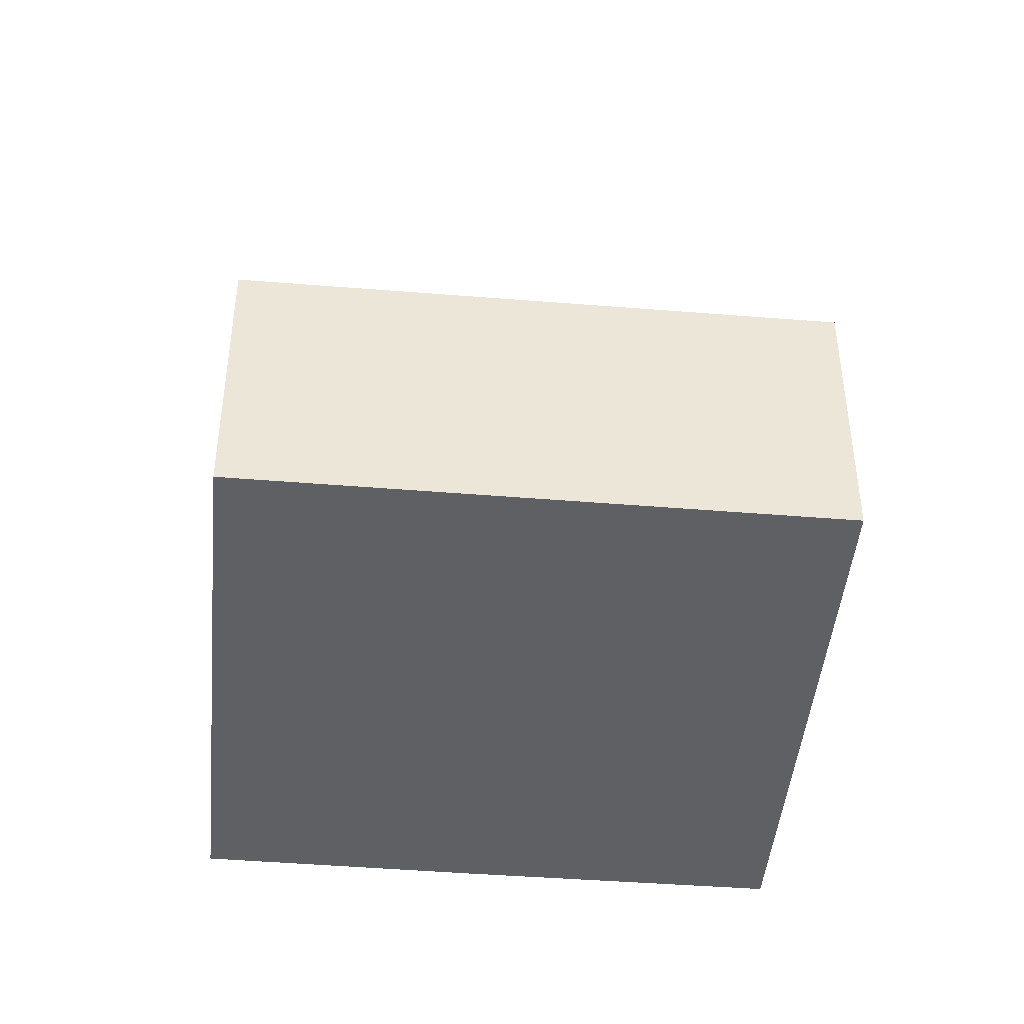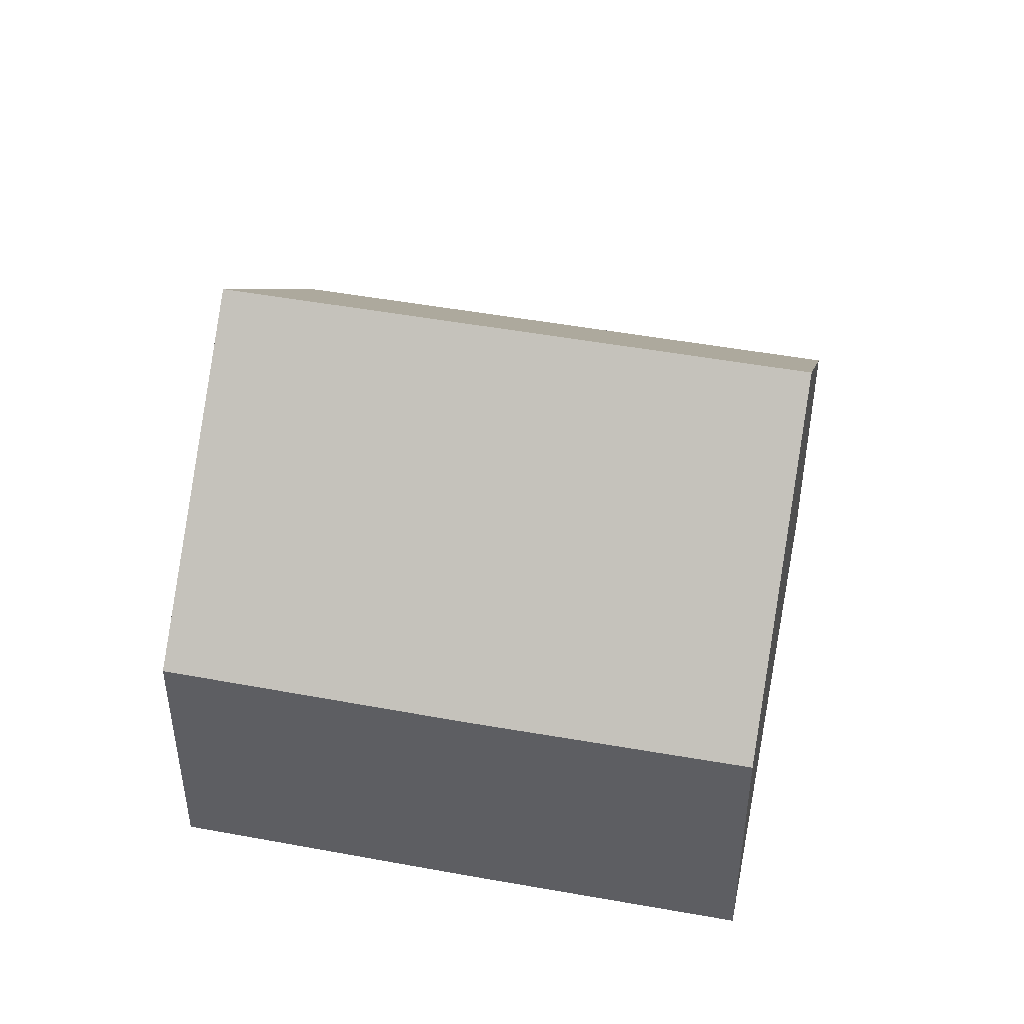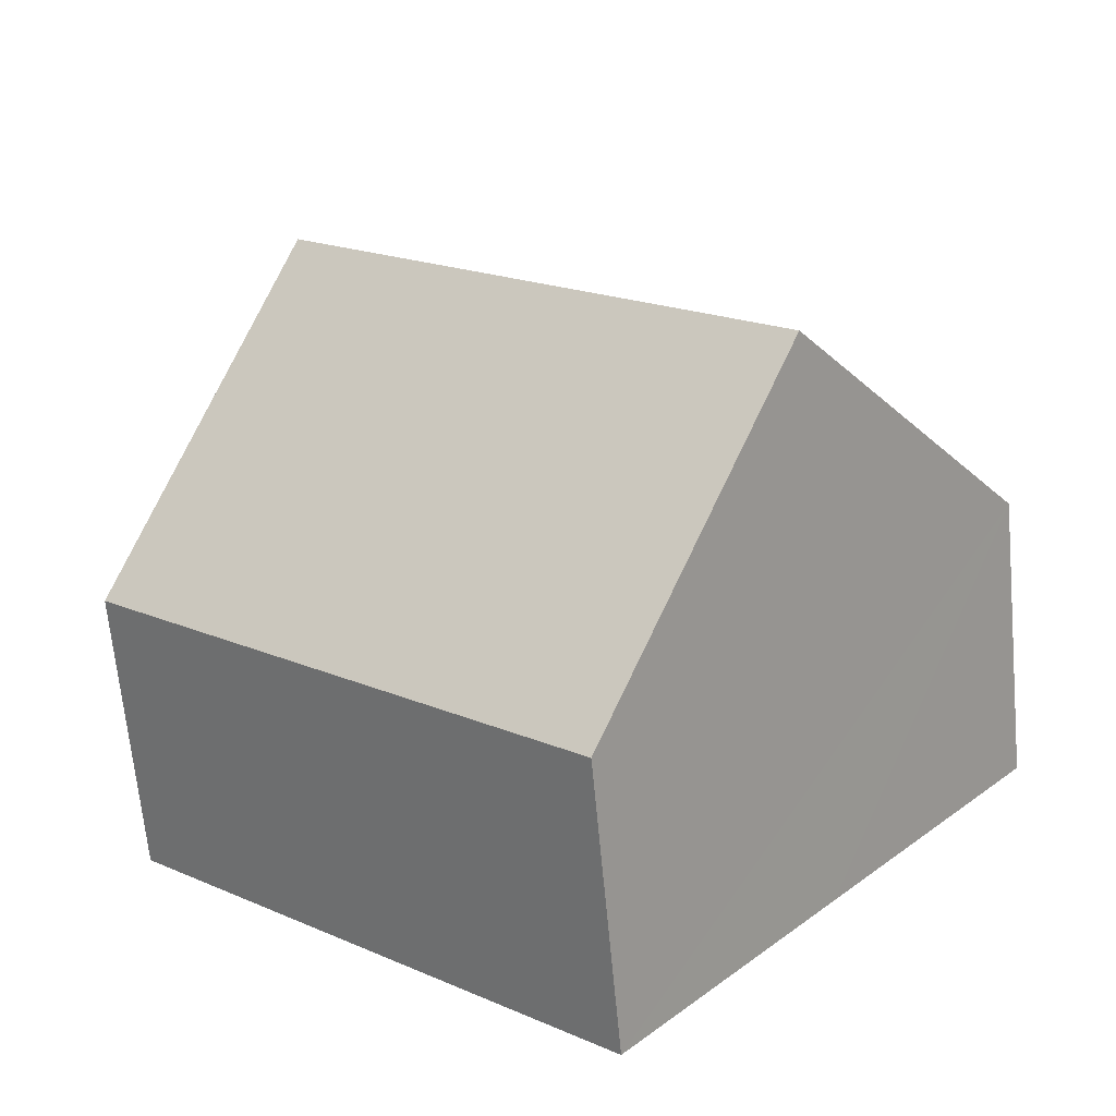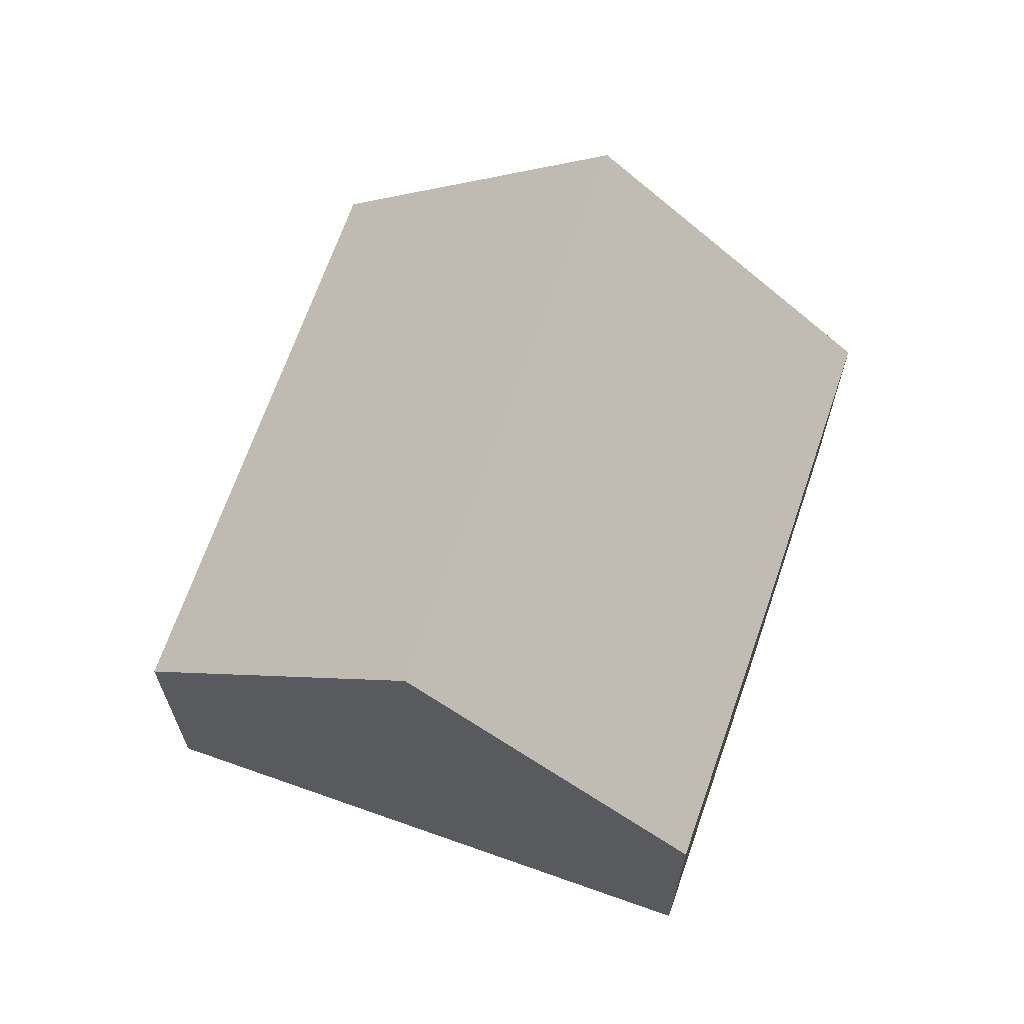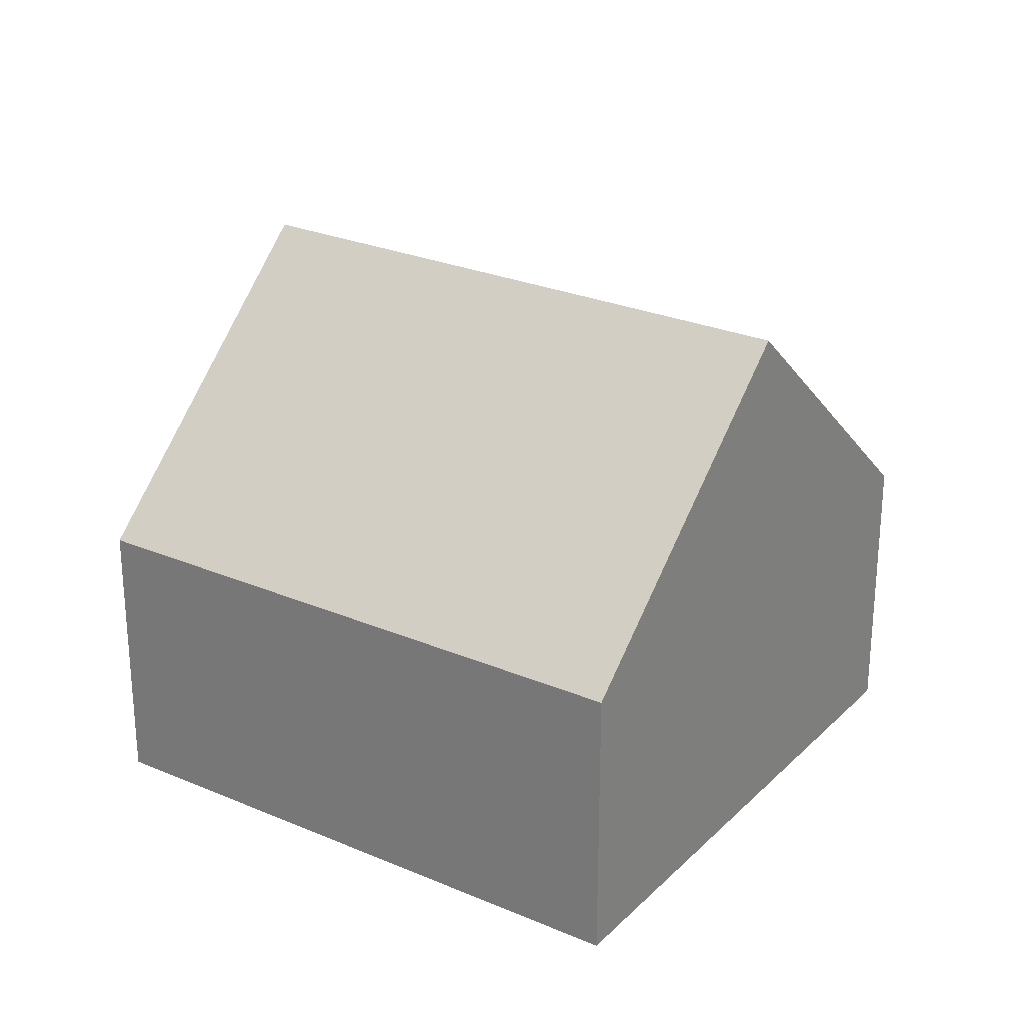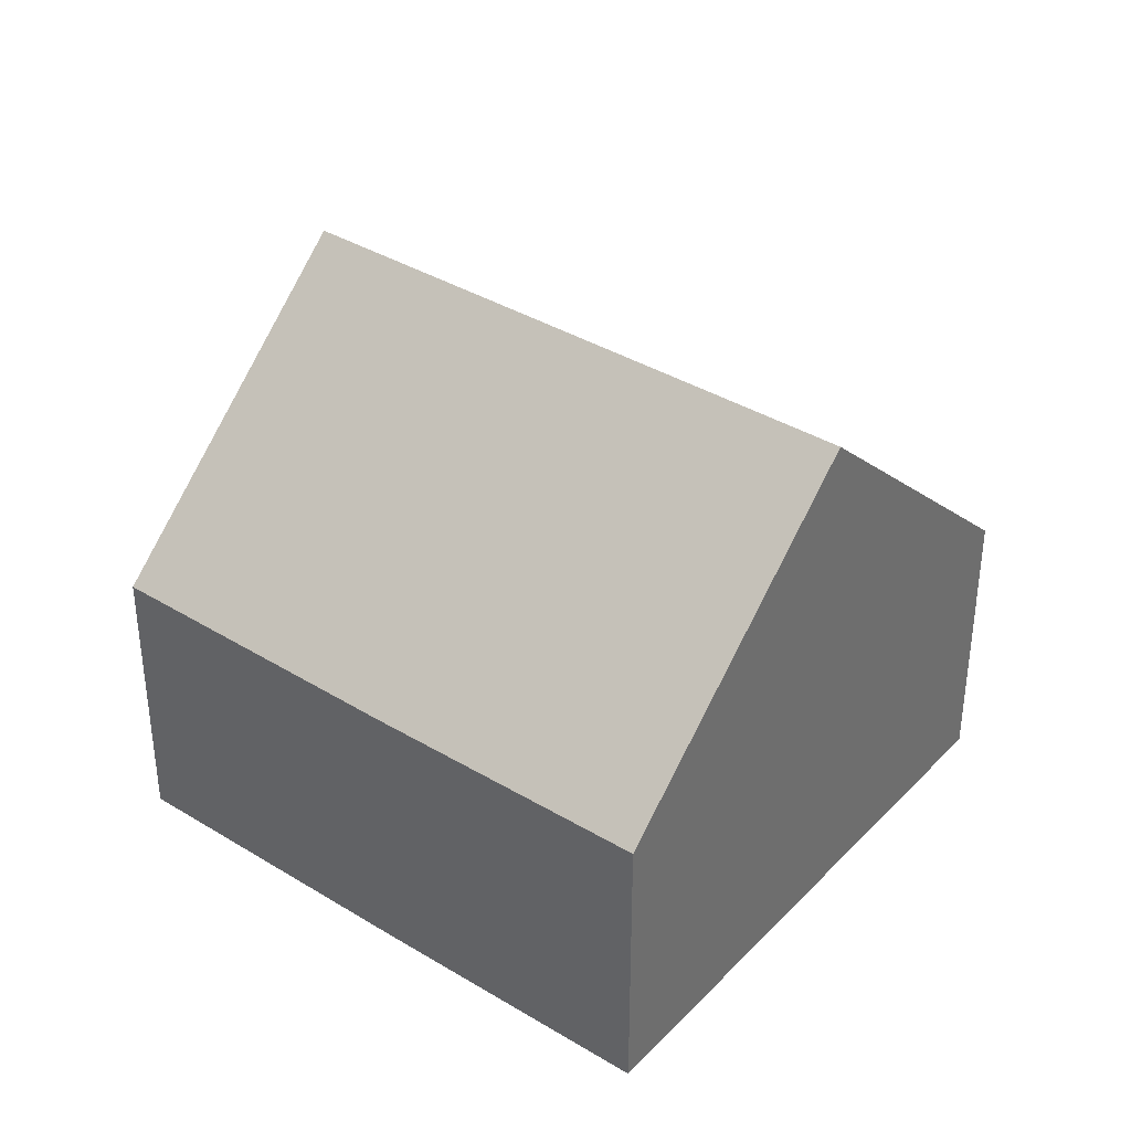
<metadata>
{"format":"obj","ext":"obj","renderer":"f3d","projection":"perspective","resolution":1024,"background":"white","views":[{"elev":-44.2,"azim":133.0,"up":"+Y"},{"elev":47.8,"azim":-30.0,"up":"+Y"},{"elev":-66.6,"azim":-174.6,"up":"+Z"},{"elev":67.3,"azim":-112.5,"up":"+Y"},{"elev":26.5,"azim":172.3,"up":"+Y"},{"elev":37.4,"azim":-3.6,"up":"+Y"}]}
</metadata>
<code>
v  5.871 4.133 -6.504
v  9.63 8.042 2.703
v  12.54 4.112 -0.6
v  2.935 8.042 -3.252
v  3.497 4.124 3.126
v  0 4.134 2.531e-16
v  6.74 4.145 5.979
v  6.74 -3.661e-16 5.979
v  9.63 -1.655e-16 2.703
v  12.54 3.674e-17 -0.6
v  5.871 3.983e-16 -6.504
v  2.935 1.991e-16 -3.252
v  0 0 0
v  3.497 -1.914e-16 3.126
g defaultobject
f 1 2 3
f 2 1 4
f 5 4 6
f 4 5 2
f 2 5 7
f 8 2 7
f 2 8 3
f 3 8 9
f 3 9 10
f 3 11 1
f 11 3 10
f 11 4 1
f 4 11 6
f 6 11 12
f 6 12 13
f 13 5 6
f 5 13 14
f 5 14 7
f 7 14 8
f 9 11 10
f 11 9 8
f 11 8 14
f 11 14 12
f 12 14 13

</code>
